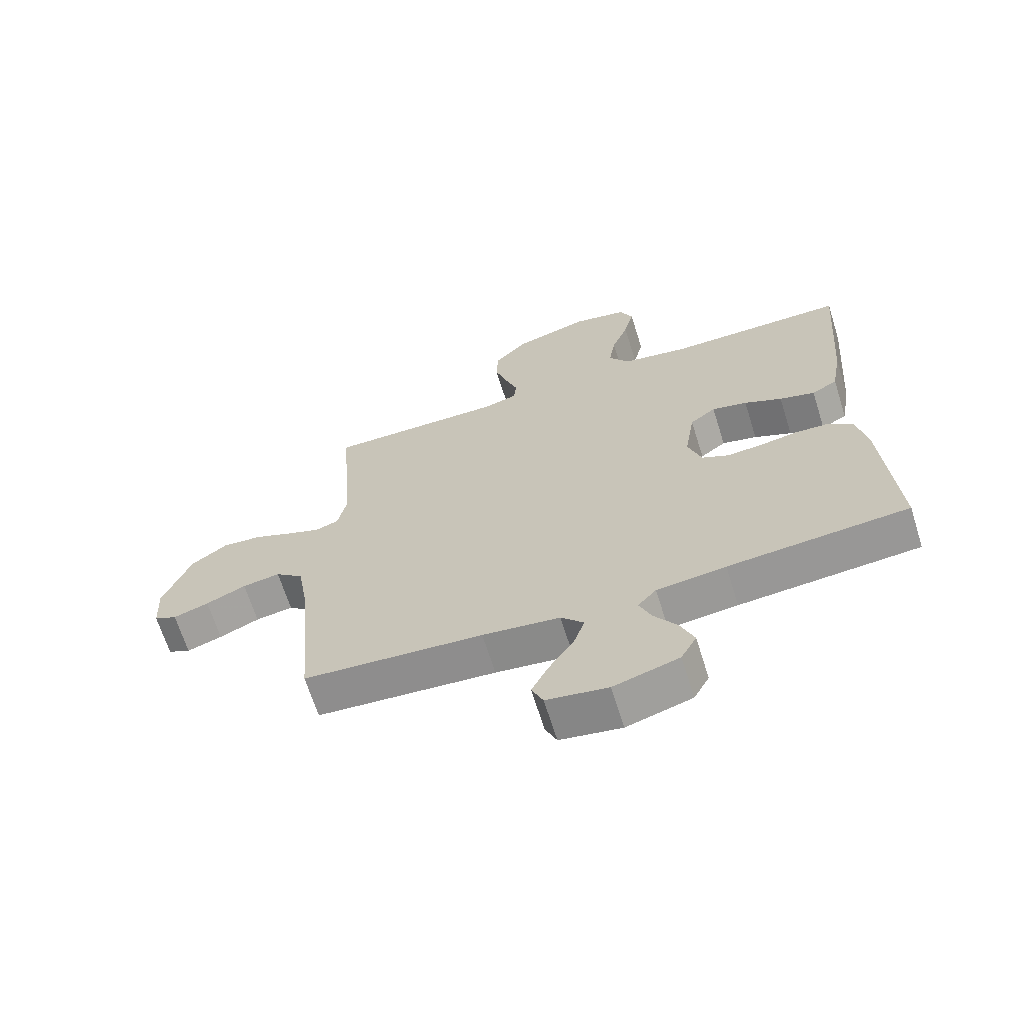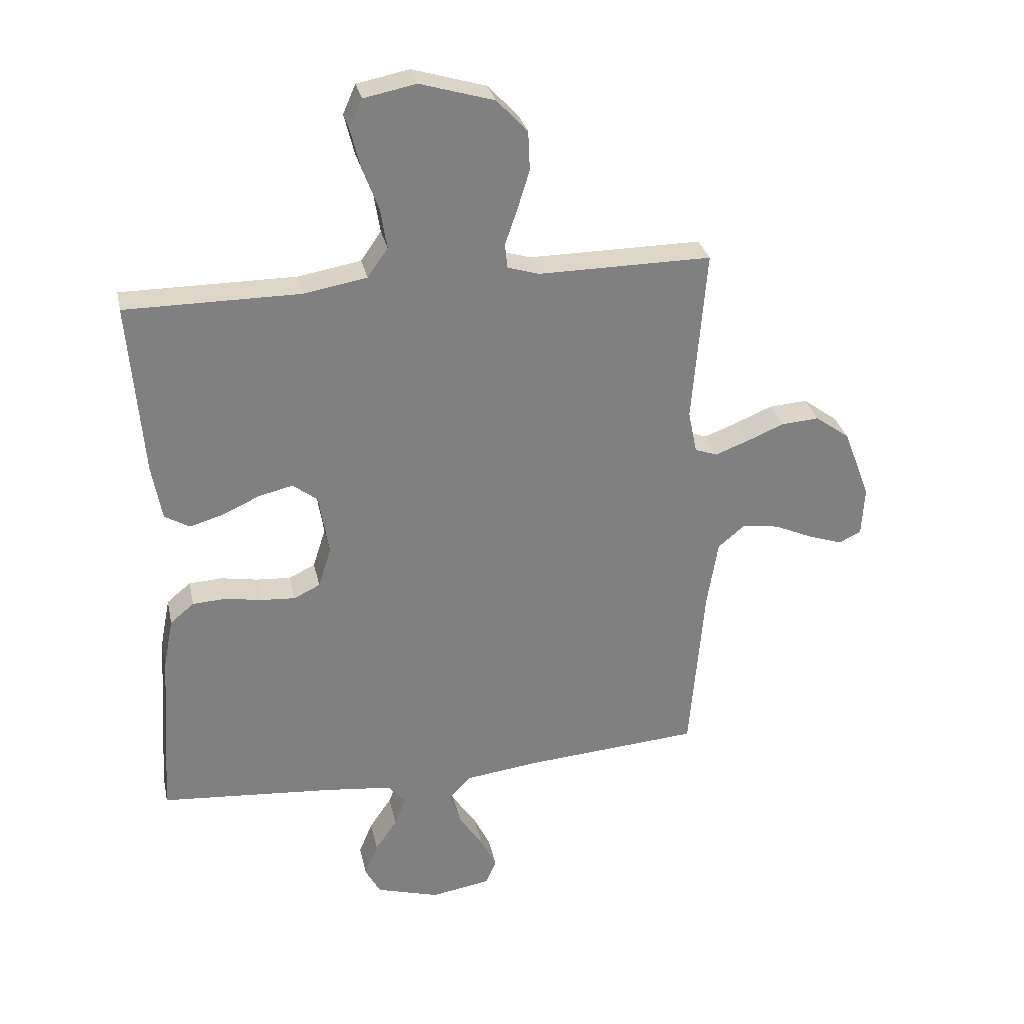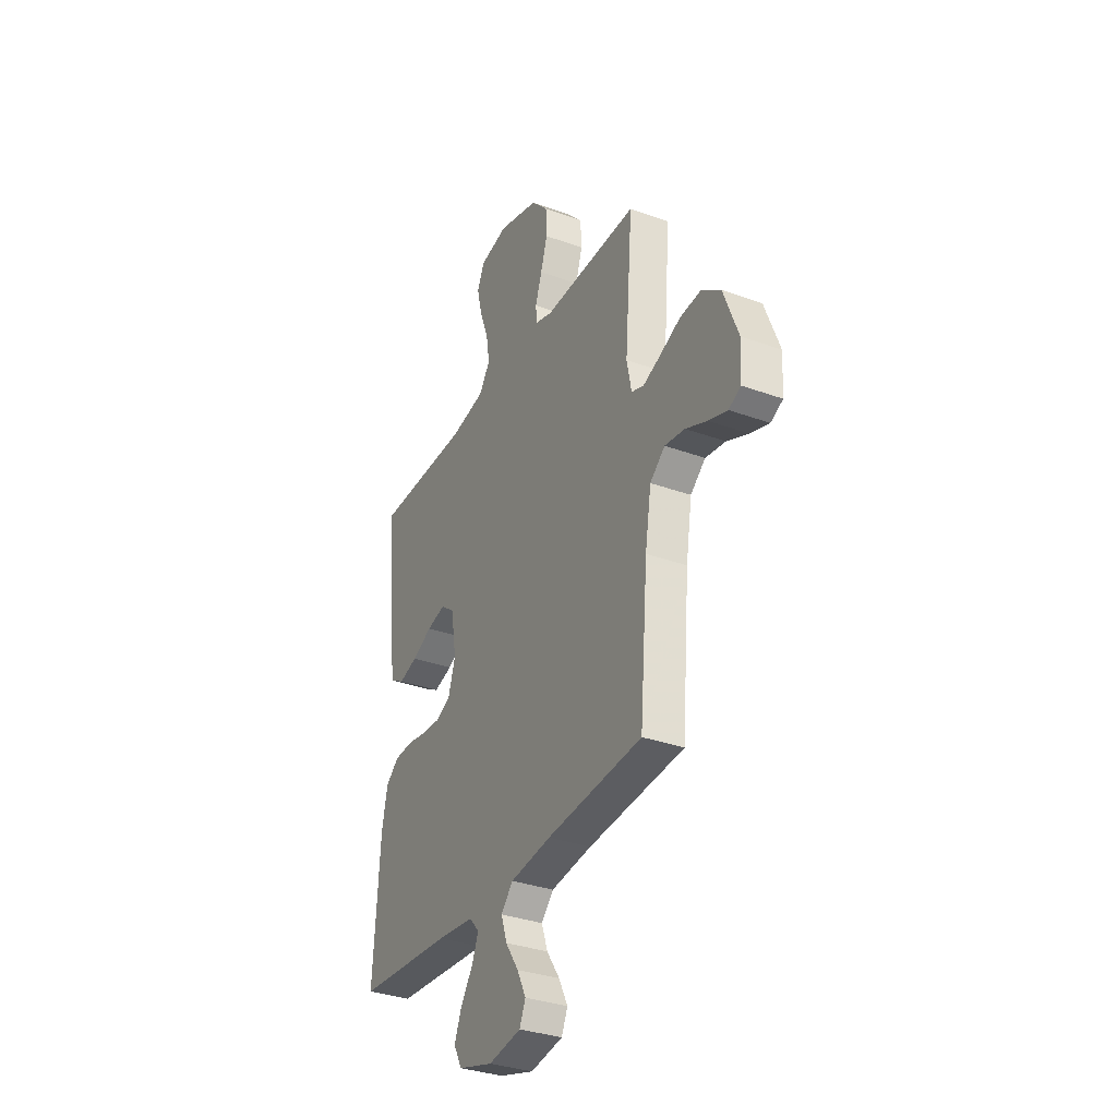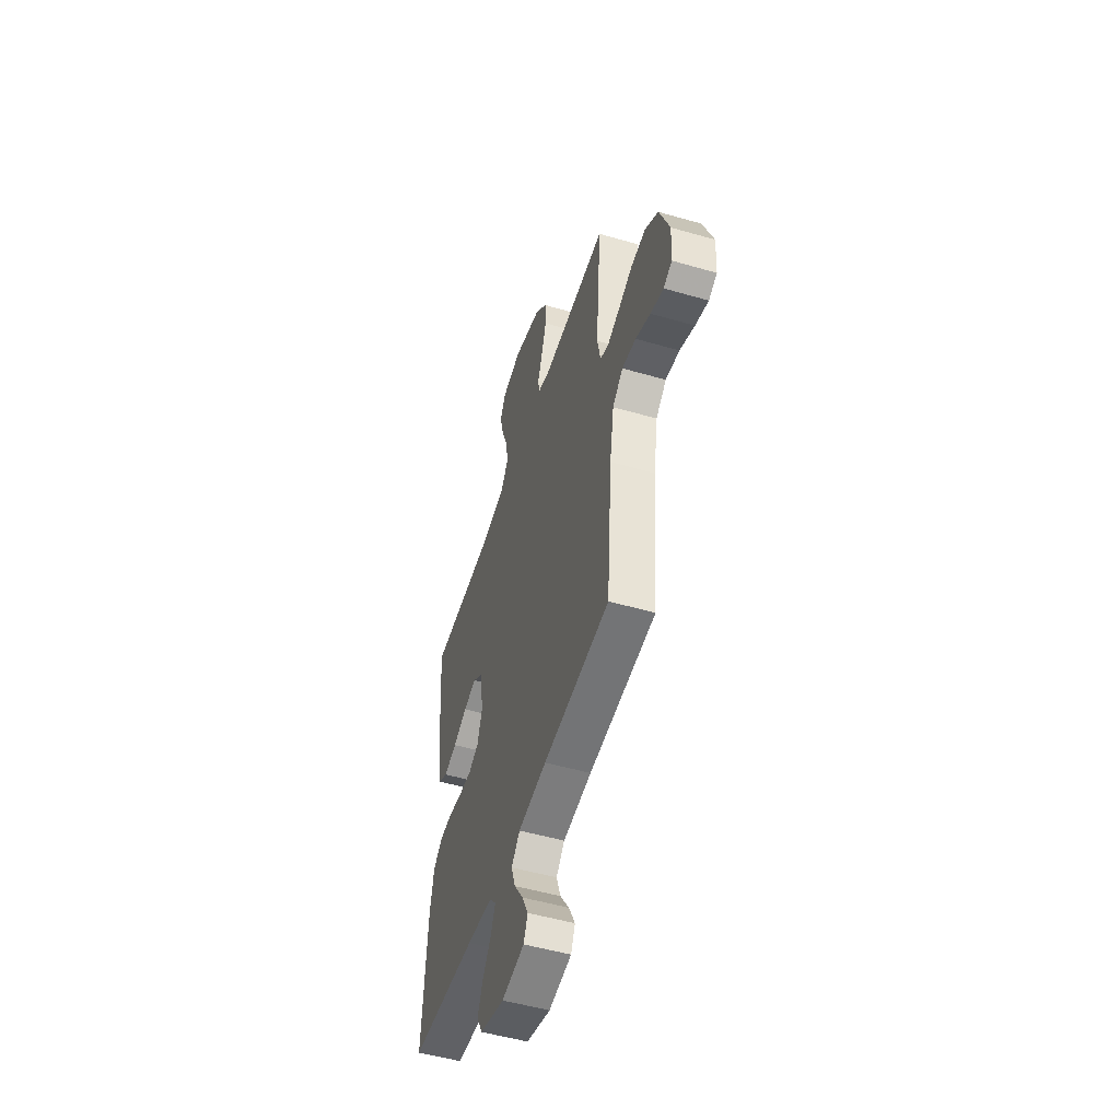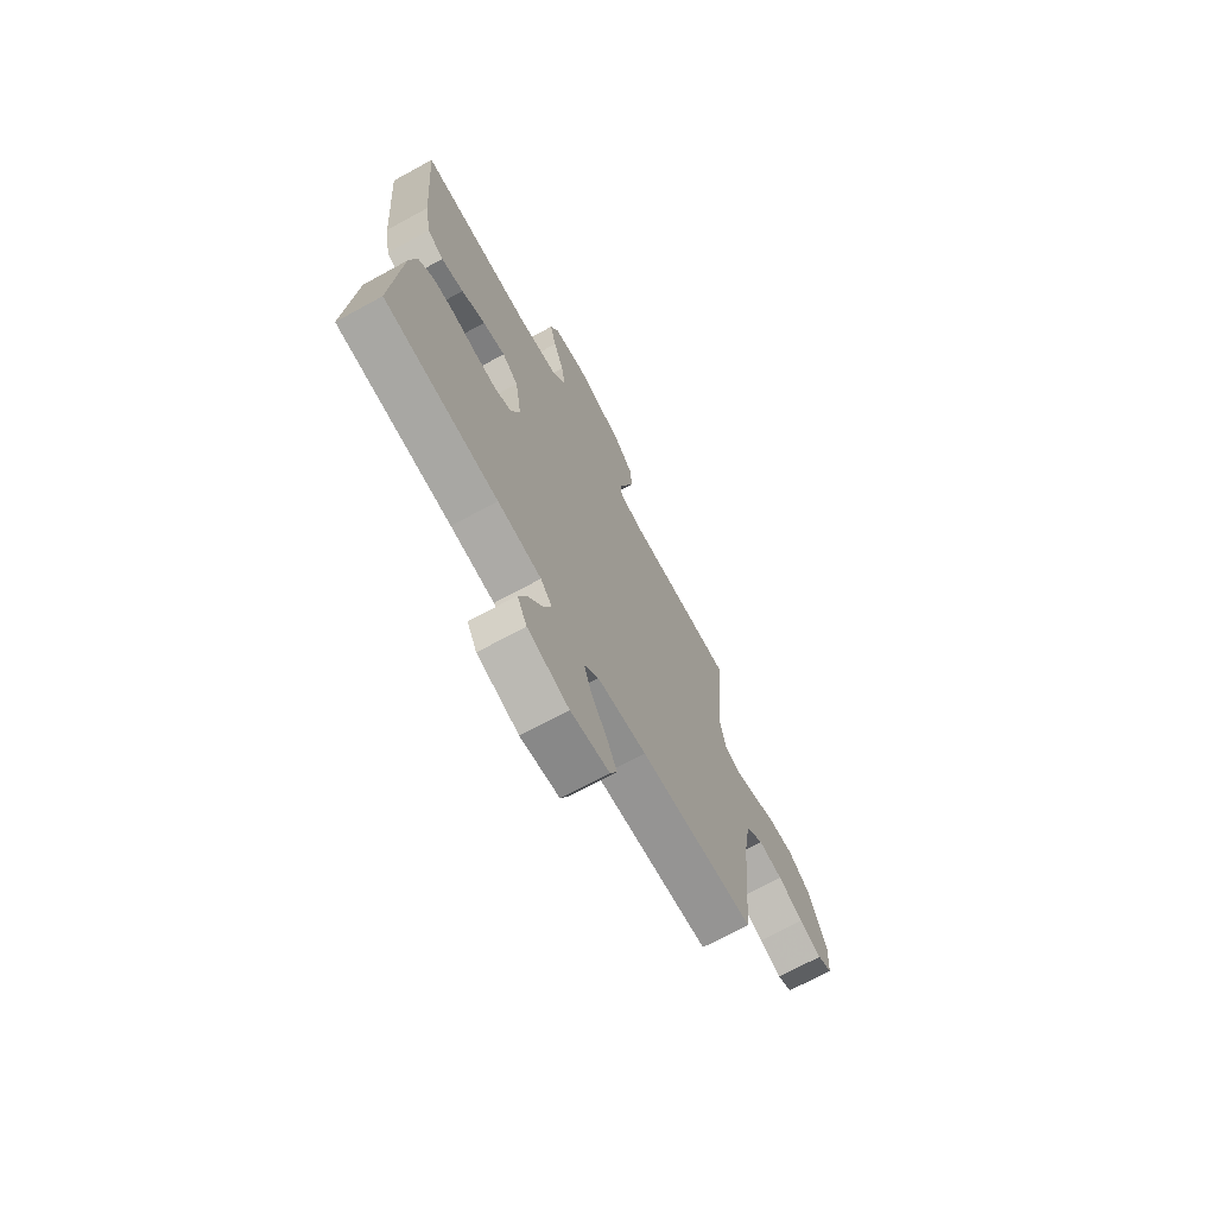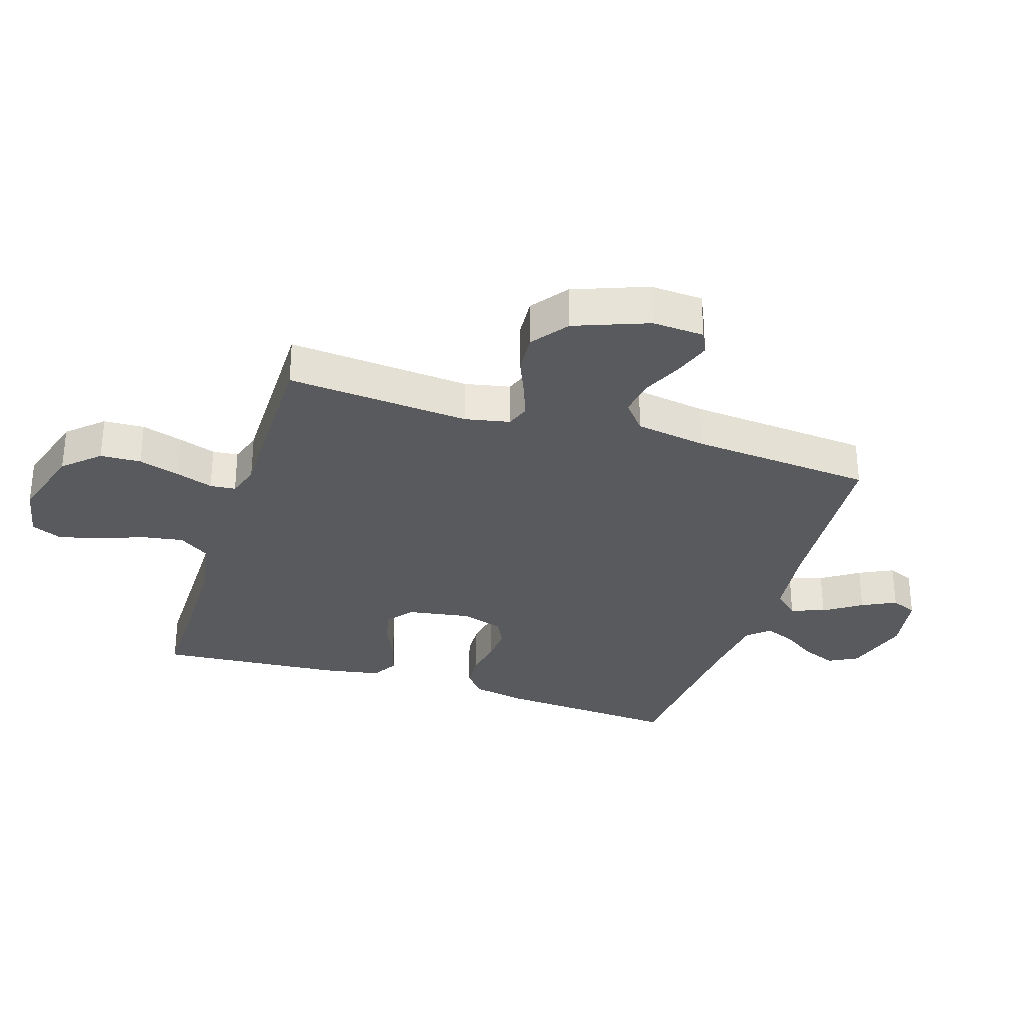
<metadata>
{"format":"obj","ext":"obj","renderer":"f3d","projection":"perspective","resolution":1024,"background":"white","views":[{"elev":-66.6,"azim":-162.6,"up":"+Z"},{"elev":30.3,"azim":-12.1,"up":"+Z"},{"elev":-33.5,"azim":63.6,"up":"+Z"},{"elev":-51.8,"azim":72.6,"up":"+Z"},{"elev":-70.8,"azim":-61.5,"up":"+Z"},{"elev":-31.0,"azim":72.3,"up":"+Y"}]}
</metadata>
<code>
v -0.5 0.07 -0.5
v -0.48 0.07 -0.2
v -0.463 0.07 -0.113
v -0.422 0.07 -0.079
v -0.364 0.07 -0.076
v -0.301 0.07 -0.087
v -0.242 0.07 -0.091
v -0.197 0.07 -0.069
v -0.175 0.07 0
v -0.192 0.07 0.106
v -0.235 0.07 0.139
v -0.294 0.07 0.125
v -0.357 0.07 0.096
v -0.416 0.07 0.079
v -0.459 0.07 0.104
v -0.476 0.07 0.2
v -0.5 0.07 0.5
v -0.2 0.07 0.5
v -0.091 0.07 0.519
v -0.056 0.07 0.569
v -0.067 0.07 0.638
v -0.095 0.07 0.712
v -0.112 0.07 0.78
v -0.09 0.07 0.83
v 0 0.07 0.848
v 0.128 0.07 0.81
v 0.181 0.07 0.753
v 0.184 0.07 0.686
v 0.163 0.07 0.618
v 0.142 0.07 0.557
v 0.146 0.07 0.515
v 0.2 0.07 0.498
v 0.5 0.07 0.5
v 0.476 0.07 0.2
v 0.491 0.07 0.126
v 0.53 0.07 0.112
v 0.586 0.07 0.133
v 0.651 0.07 0.16
v 0.717 0.07 0.165
v 0.777 0.07 0.121
v 0.823 0.07 0
v 0.818 0.07 -0.086
v 0.78 0.07 -0.104
v 0.721 0.07 -0.084
v 0.654 0.07 -0.054
v 0.591 0.07 -0.044
v 0.544 0.07 -0.083
v 0.525 0.07 -0.2
v 0.5 0.07 -0.5
v 0.2 0.07 -0.523
v 0.071 0.07 -0.539
v 0.033 0.07 -0.58
v 0.052 0.07 -0.636
v 0.093 0.07 -0.697
v 0.121 0.07 -0.753
v 0.102 0.07 -0.796
v 0 0.07 -0.813
v -0.109 0.07 -0.781
v -0.135 0.07 -0.733
v -0.112 0.07 -0.677
v -0.074 0.07 -0.621
v -0.054 0.07 -0.572
v -0.085 0.07 -0.537
v -0.2 0.07 -0.524
v -0.5 0 -0.5
v -0.48 0 -0.2
v -0.463 0 -0.113
v -0.422 0 -0.079
v -0.364 0 -0.076
v -0.301 0 -0.087
v -0.242 0 -0.091
v -0.197 0 -0.069
v -0.175 0 0
v -0.192 0 0.106
v -0.235 0 0.139
v -0.294 0 0.125
v -0.357 0 0.096
v -0.416 0 0.079
v -0.459 0 0.104
v -0.476 0 0.2
v -0.5 0 0.5
v -0.2 0 0.5
v -0.091 0 0.519
v -0.056 0 0.569
v -0.067 0 0.638
v -0.095 0 0.712
v -0.112 0 0.78
v -0.09 0 0.83
v 0 0 0.848
v 0.128 0 0.81
v 0.181 0 0.753
v 0.184 0 0.686
v 0.163 0 0.618
v 0.142 0 0.557
v 0.146 0 0.515
v 0.2 0 0.498
v 0.5 0 0.5
v 0.476 0 0.2
v 0.491 0 0.126
v 0.53 0 0.112
v 0.586 0 0.133
v 0.651 0 0.16
v 0.717 0 0.165
v 0.777 0 0.121
v 0.823 0 0
v 0.818 0 -0.086
v 0.78 0 -0.104
v 0.721 0 -0.084
v 0.654 0 -0.054
v 0.591 0 -0.044
v 0.544 0 -0.083
v 0.525 0 -0.2
v 0.5 0 -0.5
v 0.2 0 -0.523
v 0.071 0 -0.539
v 0.033 0 -0.58
v 0.052 0 -0.636
v 0.093 0 -0.697
v 0.121 0 -0.753
v 0.102 0 -0.796
v 0 0 -0.813
v -0.109 0 -0.781
v -0.135 0 -0.733
v -0.112 0 -0.677
v -0.074 0 -0.621
v -0.054 0 -0.572
v -0.085 0 -0.537
v -0.2 0 -0.524
f 58 59 60 61
f 58 61 62
f 57 58 62
f 56 57 62
f 53 54 55 56
f 52 53 56 62
f 51 52 62 63
f 48 49 50
f 47 48 50 51
f 42 43 44 45
f 40 41 42 45
f 40 45 46
f 37 38 39 40
f 36 37 40 46
f 35 36 46 47
f 32 33 34
f 31 32 34 35
f 27 28 29 30
f 25 26 27 30
f 25 30 31
f 24 25 31
f 21 22 23 24
f 20 21 24 31
f 19 20 31 35
f 15 16 17 18
f 12 13 14 15
f 11 12 15 18
f 10 11 18 19
f 3 4 5 6
f 3 6 7
f 64 1 2 3
f 64 3 7
f 63 64 7 8
f 51 63 8 9
f 19 35 47 51
f 9 10 19 51
f 125 124 123 122
f 126 125 122
f 126 122 121
f 126 121 120
f 120 119 118 117
f 126 120 117 116
f 127 126 116 115
f 114 113 112
f 115 114 112 111
f 109 108 107 106
f 109 106 105 104
f 110 109 104
f 104 103 102 101
f 110 104 101 100
f 111 110 100 99
f 98 97 96
f 99 98 96 95
f 94 93 92 91
f 94 91 90 89
f 95 94 89
f 95 89 88
f 88 87 86 85
f 95 88 85 84
f 99 95 84 83
f 82 81 80 79
f 79 78 77 76
f 82 79 76 75
f 83 82 75 74
f 70 69 68 67
f 71 70 67
f 67 66 65 128
f 71 67 128
f 72 71 128 127
f 73 72 127 115
f 115 111 99 83
f 115 83 74 73
f 1 65 66 2
f 2 66 67 3
f 3 67 68 4
f 4 68 69 5
f 5 69 70 6
f 6 70 71 7
f 7 71 72 8
f 8 72 73 9
f 9 73 74 10
f 10 74 75 11
f 11 75 76 12
f 12 76 77 13
f 13 77 78 14
f 14 78 79 15
f 15 79 80 16
f 16 80 81 17
f 17 81 82 18
f 18 82 83 19
f 19 83 84 20
f 20 84 85 21
f 21 85 86 22
f 22 86 87 23
f 23 87 88 24
f 24 88 89 25
f 25 89 90 26
f 26 90 91 27
f 27 91 92 28
f 28 92 93 29
f 29 93 94 30
f 30 94 95 31
f 31 95 96 32
f 32 96 97 33
f 33 97 98 34
f 34 98 99 35
f 35 99 100 36
f 36 100 101 37
f 37 101 102 38
f 38 102 103 39
f 39 103 104 40
f 40 104 105 41
f 41 105 106 42
f 42 106 107 43
f 43 107 108 44
f 44 108 109 45
f 45 109 110 46
f 46 110 111 47
f 47 111 112 48
f 48 112 113 49
f 49 113 114 50
f 50 114 115 51
f 51 115 116 52
f 52 116 117 53
f 53 117 118 54
f 54 118 119 55
f 55 119 120 56
f 56 120 121 57
f 57 121 122 58
f 58 122 123 59
f 59 123 124 60
f 60 124 125 61
f 61 125 126 62
f 62 126 127 63
f 63 127 128 64
f 64 128 65 1

</code>
